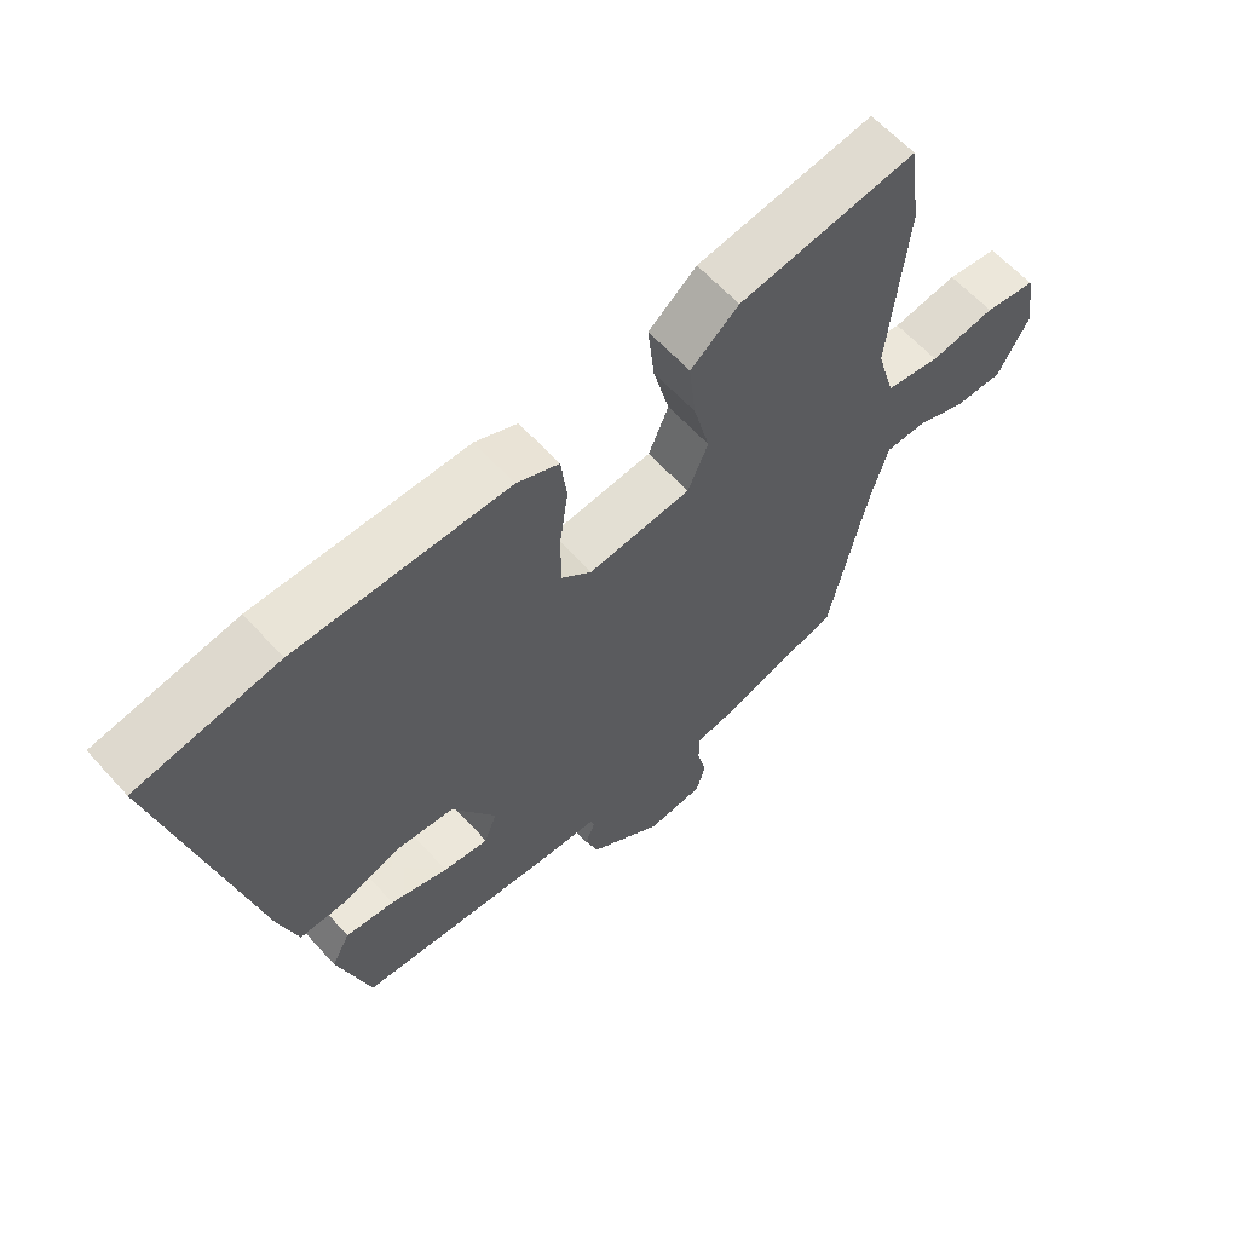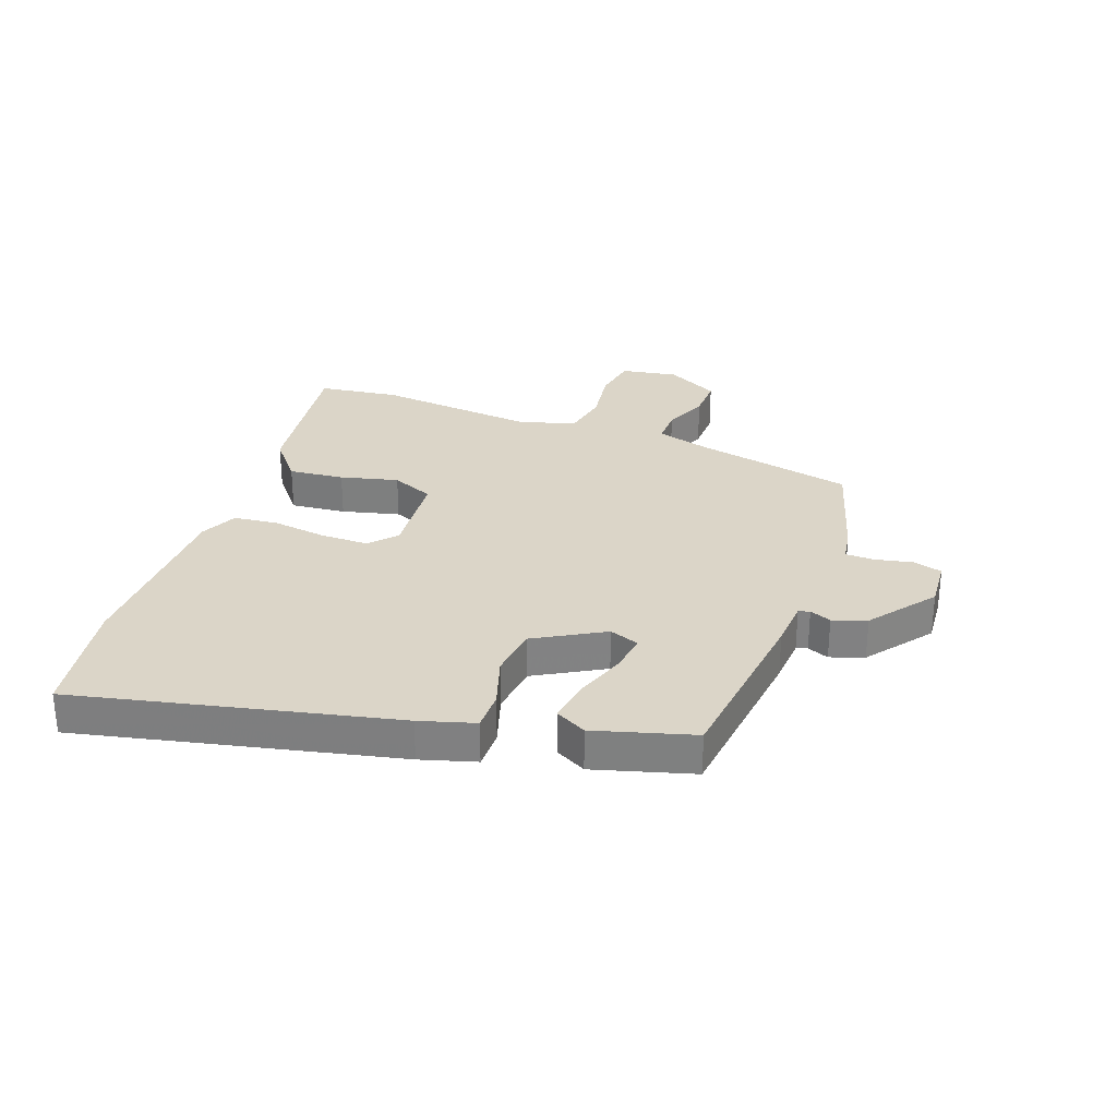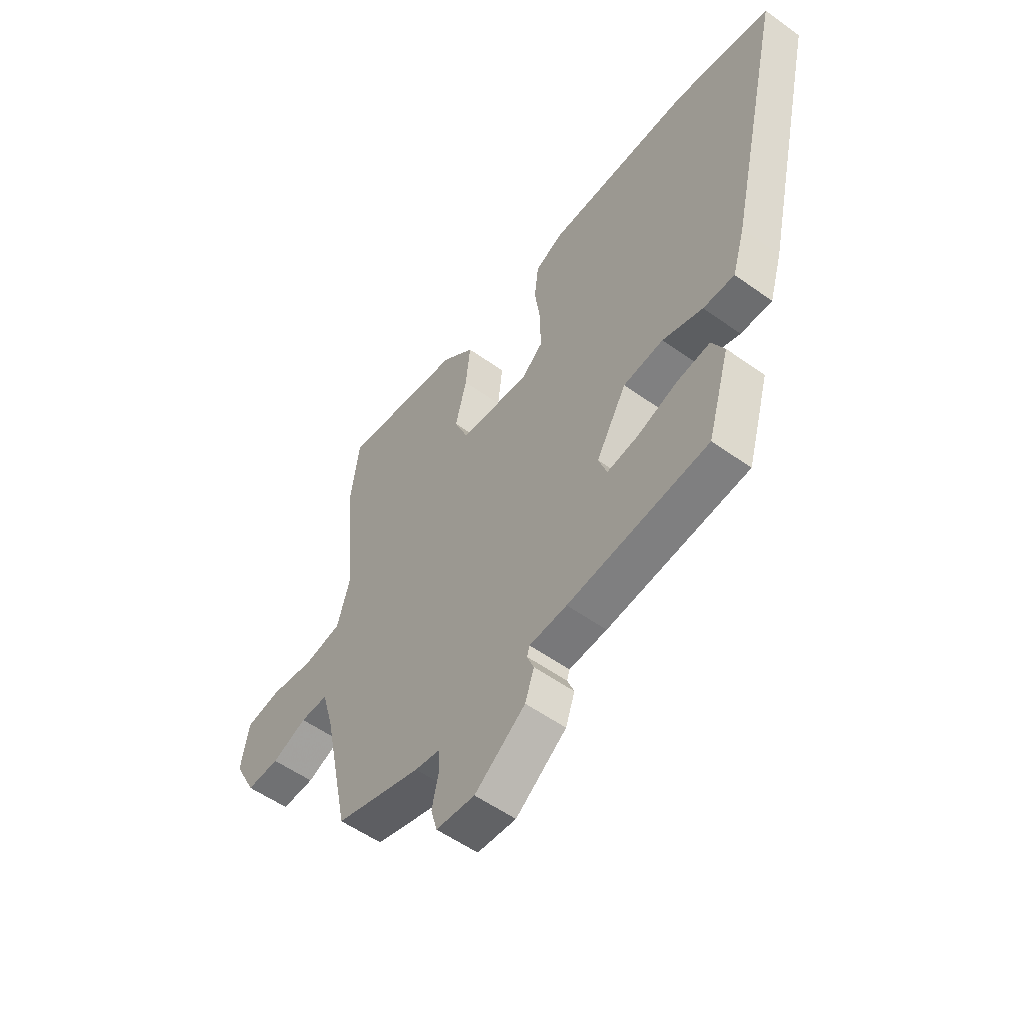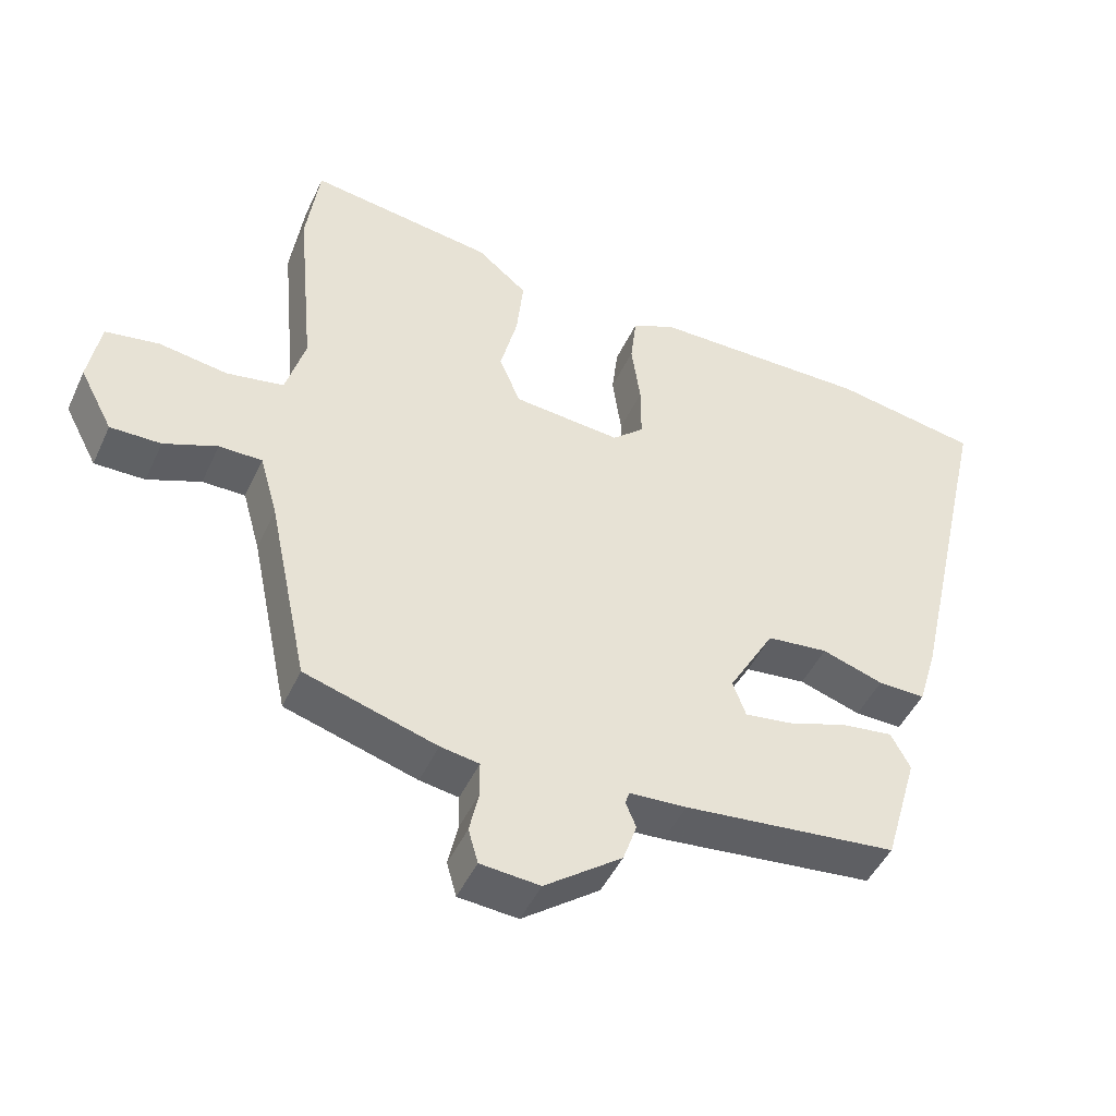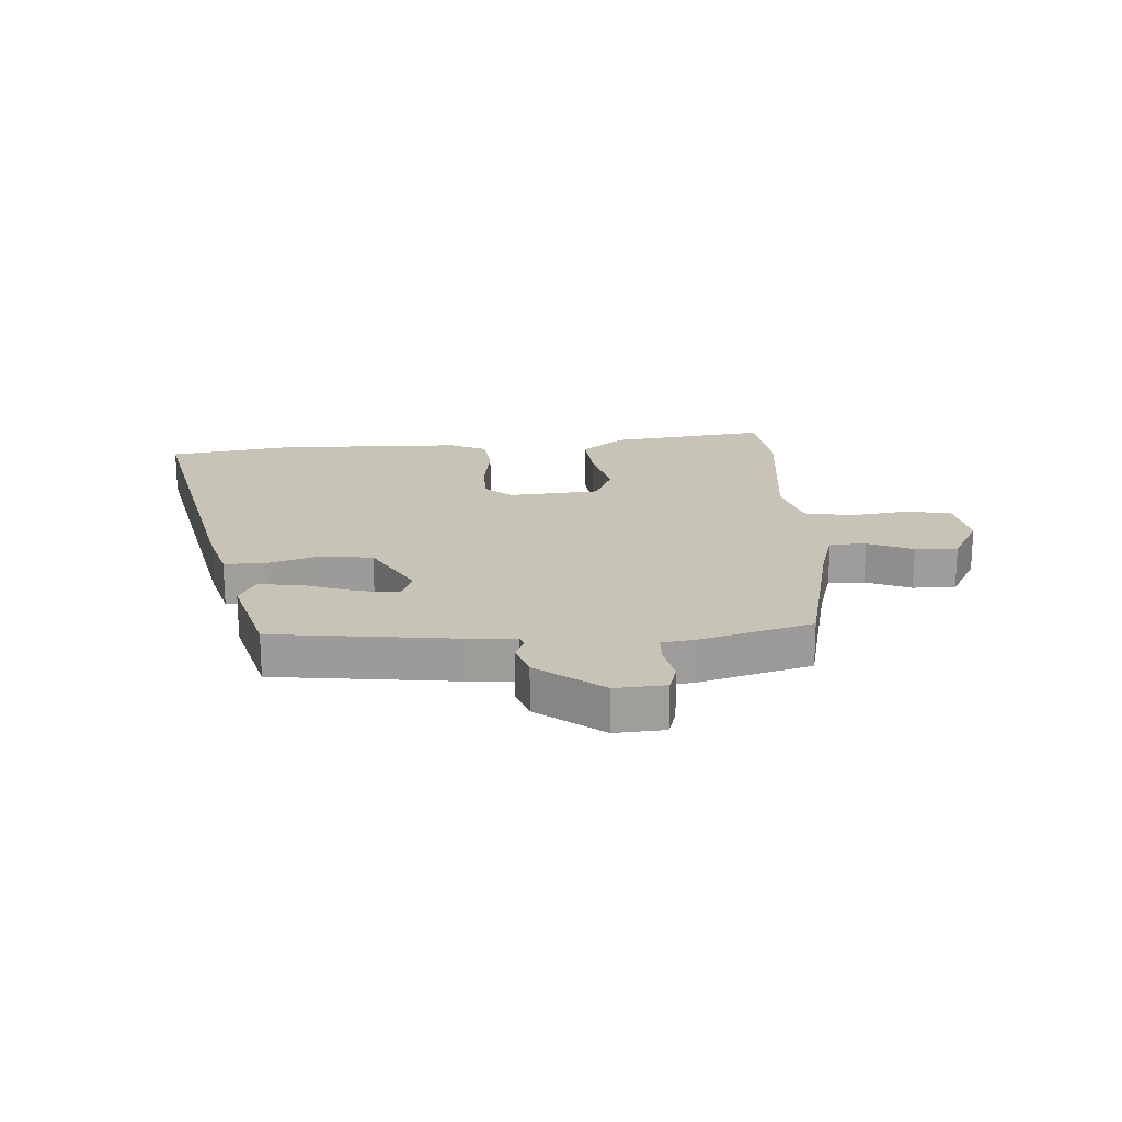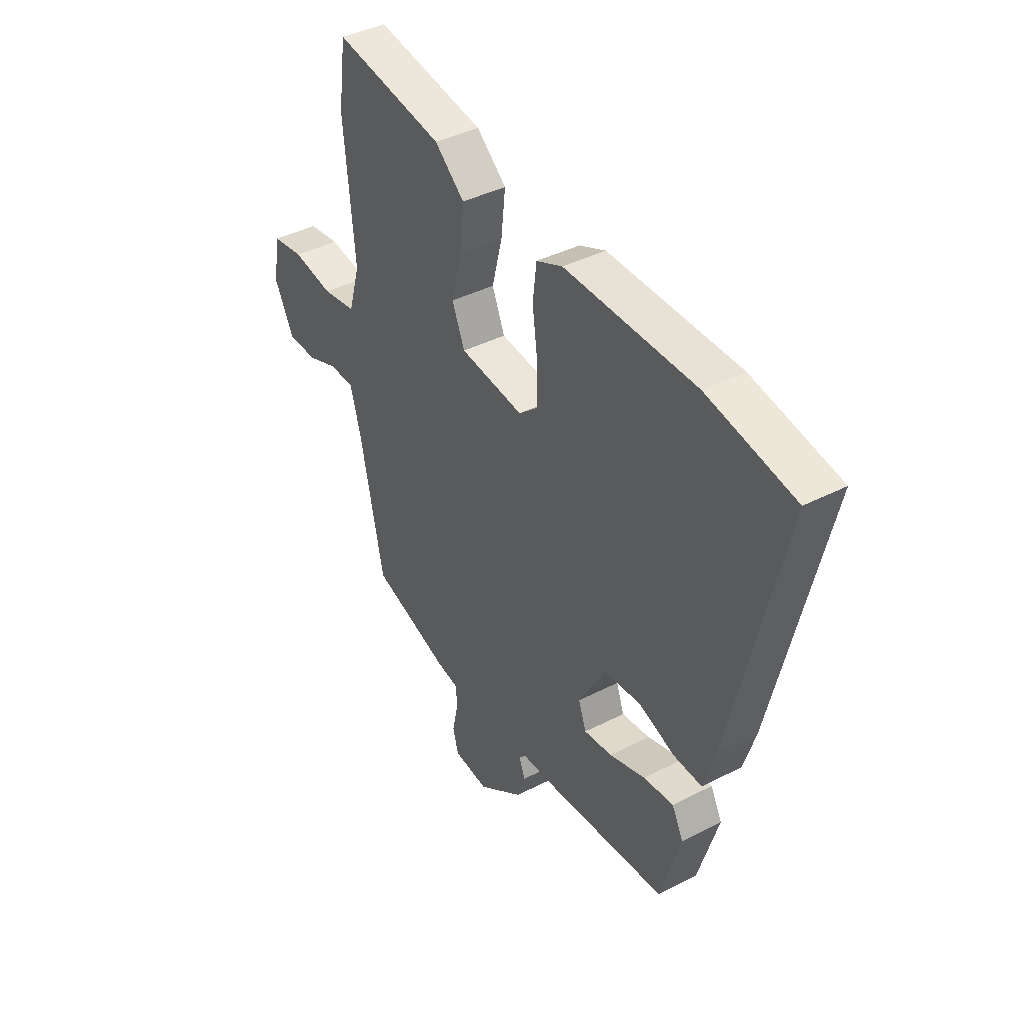
<metadata>
{"format":"obj","ext":"obj","renderer":"f3d","projection":"perspective","resolution":1024,"background":"white","views":[{"elev":61.7,"azim":138.0,"up":"+Z"},{"elev":29.5,"azim":110.3,"up":"+Y"},{"elev":-54.6,"azim":52.7,"up":"+Z"},{"elev":-46.9,"azim":-24.0,"up":"+Z"},{"elev":19.6,"azim":177.0,"up":"+Y"},{"elev":41.0,"azim":58.0,"up":"+Z"}]}
</metadata>
<code>
v 0.405 0.07 -0.482
v 0.095 0.07 -0.516
v 0.012 0.07 -0.521
v 0.006 0.07 -0.54
v 0.021 0.07 -0.577
v 0.001 0.07 -0.635
v -0.111 0.07 -0.719
v -0.197 0.07 -0.712
v -0.211 0.07 -0.662
v -0.197 0.07 -0.598
v -0.198 0.07 -0.548
v -0.254 0.07 -0.539
v -0.445 0.07 -0.482
v -0.503 0.07 -0.207
v -0.529 0.07 -0.115
v -0.591 0.07 -0.115
v -0.668 0.07 -0.146
v -0.741 0.07 -0.147
v -0.789 0.07 -0.056
v -0.772 0.07 0.041
v -0.694 0.07 0.054
v -0.595 0.07 0.039
v -0.512 0.07 0.054
v -0.484 0.07 0.152
v -0.51 0.07 0.427
v -0.491 0.07 0.565
v -0.222 0.07 0.527
v -0.149 0.07 0.467
v -0.159 0.07 0.372
v -0.184 0.07 0.273
v -0.153 0.07 0.2
v 0.003 0.07 0.186
v 0.049 0.07 0.227
v 0.049 0.07 0.31
v 0.036 0.07 0.404
v 0.045 0.07 0.48
v 0.109 0.07 0.509
v 0.429 0.07 0.512
v 0.641 0.07 0.476
v 0.518 0.07 -0.067
v 0.49 0.07 -0.161
v 0.421 0.07 -0.16
v 0.332 0.07 -0.131
v 0.243 0.07 -0.141
v 0.176 0.07 -0.258
v 0.195 0.07 -0.31
v 0.264 0.07 -0.3
v 0.352 0.07 -0.27
v 0.426 0.07 -0.26
v 0.454 0.07 -0.313
v 0.405 0 -0.482
v 0.095 0 -0.516
v 0.012 0 -0.521
v 0.006 0 -0.54
v 0.021 0 -0.577
v 0.001 0 -0.635
v -0.111 0 -0.719
v -0.197 0 -0.712
v -0.211 0 -0.662
v -0.197 0 -0.598
v -0.198 0 -0.548
v -0.254 0 -0.539
v -0.445 0 -0.482
v -0.503 0 -0.207
v -0.529 0 -0.115
v -0.591 0 -0.115
v -0.668 0 -0.146
v -0.741 0 -0.147
v -0.789 0 -0.056
v -0.772 0 0.041
v -0.694 0 0.054
v -0.595 0 0.039
v -0.512 0 0.054
v -0.484 0 0.152
v -0.51 0 0.427
v -0.491 0 0.565
v -0.222 0 0.527
v -0.149 0 0.467
v -0.159 0 0.372
v -0.184 0 0.273
v -0.153 0 0.2
v 0.003 0 0.186
v 0.049 0 0.227
v 0.049 0 0.31
v 0.036 0 0.404
v 0.045 0 0.48
v 0.109 0 0.509
v 0.429 0 0.512
v 0.641 0 0.476
v 0.518 0 -0.067
v 0.49 0 -0.161
v 0.421 0 -0.16
v 0.332 0 -0.131
v 0.243 0 -0.141
v 0.176 0 -0.258
v 0.195 0 -0.31
v 0.264 0 -0.3
v 0.352 0 -0.27
v 0.426 0 -0.26
v 0.454 0 -0.313
f 47 48 49 50
f 46 47 50 1
f 40 41 42 43
f 40 43 44
f 39 40 44
f 38 39 44
f 37 38 44 45
f 34 35 36 37
f 33 34 37 45
f 27 28 29 30
f 25 26 27 30
f 24 25 30 31
f 23 24 31 32
f 19 20 21 22
f 19 22 23
f 16 17 18 19
f 15 16 19 23
f 14 15 23 32
f 11 12 13 14
f 7 8 9 10
f 7 10 11
f 4 5 6 7
f 3 4 7 11
f 46 1 2 3
f 45 46 3 11
f 32 33 45 11
f 11 14 32
f 100 99 98 97
f 51 100 97 96
f 93 92 91 90
f 94 93 90
f 94 90 89
f 94 89 88
f 95 94 88 87
f 87 86 85 84
f 95 87 84 83
f 80 79 78 77
f 80 77 76 75
f 81 80 75 74
f 82 81 74 73
f 72 71 70 69
f 73 72 69
f 69 68 67 66
f 73 69 66 65
f 82 73 65 64
f 64 63 62 61
f 60 59 58 57
f 61 60 57
f 57 56 55 54
f 61 57 54 53
f 53 52 51 96
f 61 53 96 95
f 61 95 83 82
f 82 64 61
f 1 51 52 2
f 2 52 53 3
f 3 53 54 4
f 4 54 55 5
f 5 55 56 6
f 6 56 57 7
f 7 57 58 8
f 8 58 59 9
f 9 59 60 10
f 10 60 61 11
f 11 61 62 12
f 12 62 63 13
f 13 63 64 14
f 14 64 65 15
f 15 65 66 16
f 16 66 67 17
f 17 67 68 18
f 18 68 69 19
f 19 69 70 20
f 20 70 71 21
f 21 71 72 22
f 22 72 73 23
f 23 73 74 24
f 24 74 75 25
f 25 75 76 26
f 26 76 77 27
f 27 77 78 28
f 28 78 79 29
f 29 79 80 30
f 30 80 81 31
f 31 81 82 32
f 32 82 83 33
f 33 83 84 34
f 34 84 85 35
f 35 85 86 36
f 36 86 87 37
f 37 87 88 38
f 38 88 89 39
f 39 89 90 40
f 40 90 91 41
f 41 91 92 42
f 42 92 93 43
f 43 93 94 44
f 44 94 95 45
f 45 95 96 46
f 46 96 97 47
f 47 97 98 48
f 48 98 99 49
f 49 99 100 50
f 50 100 51 1

</code>
